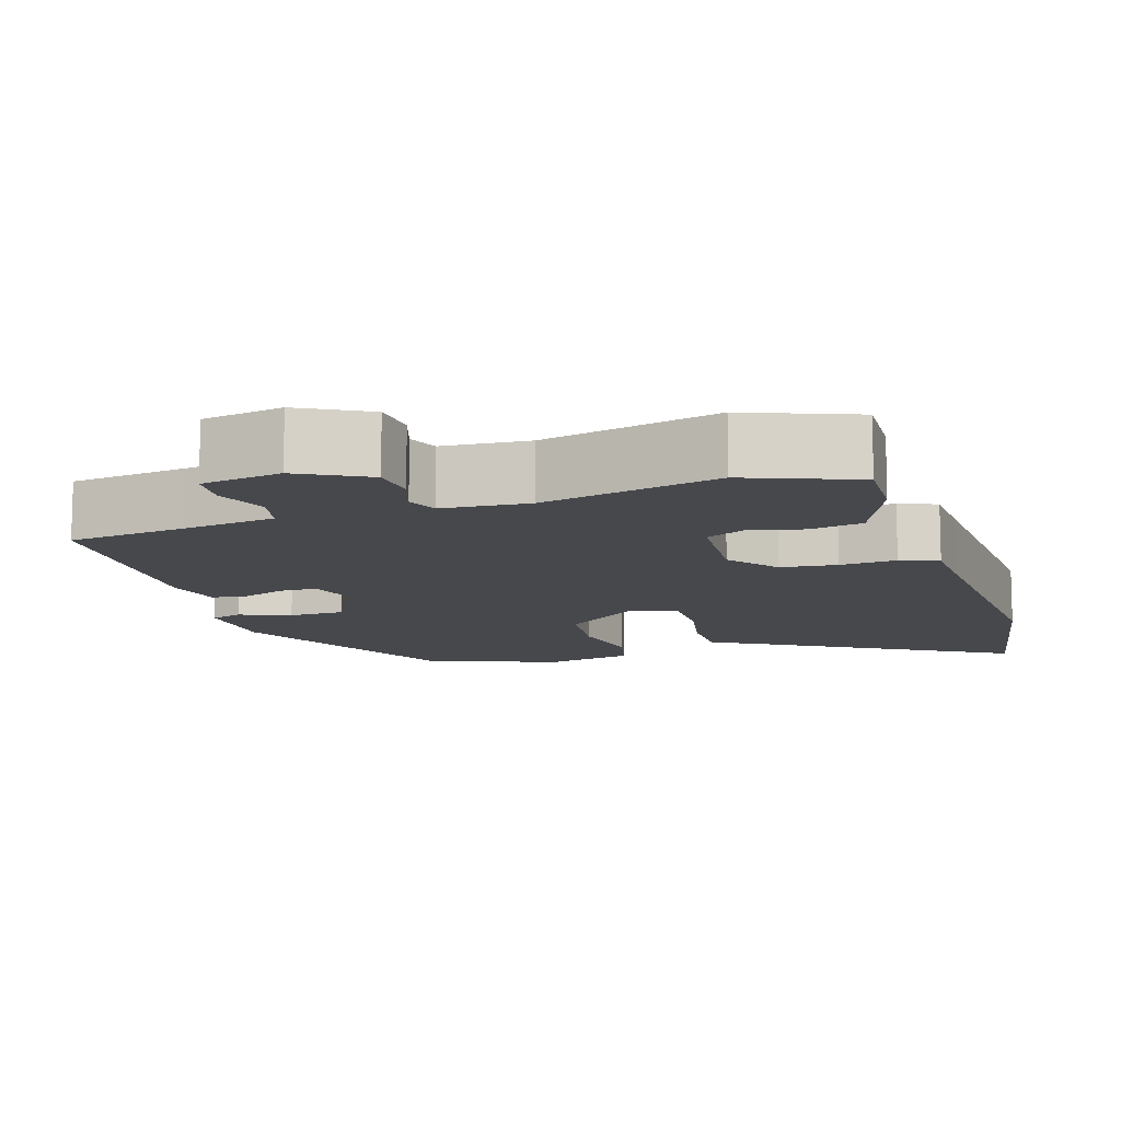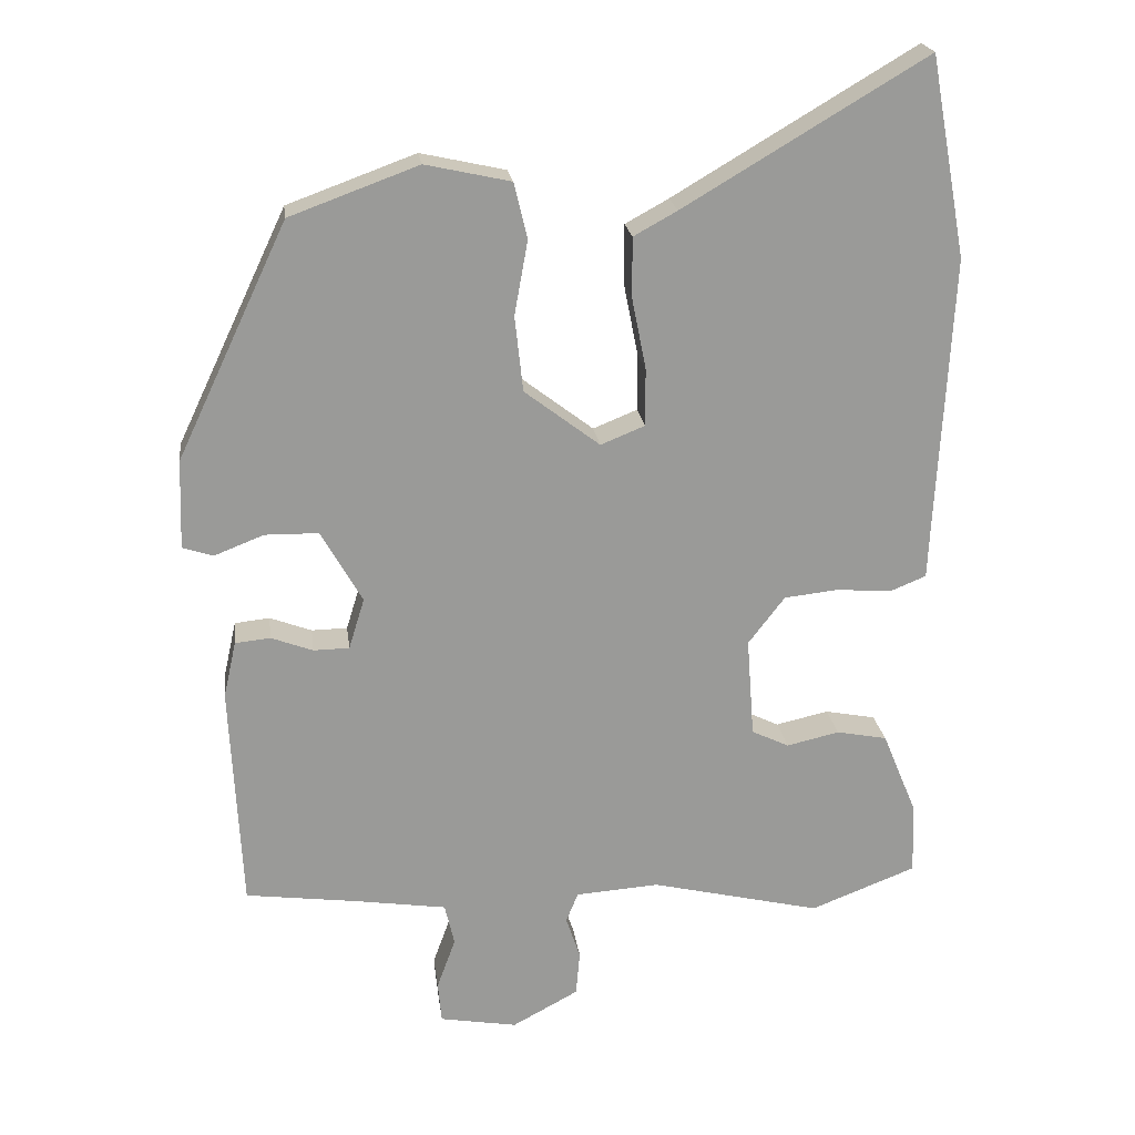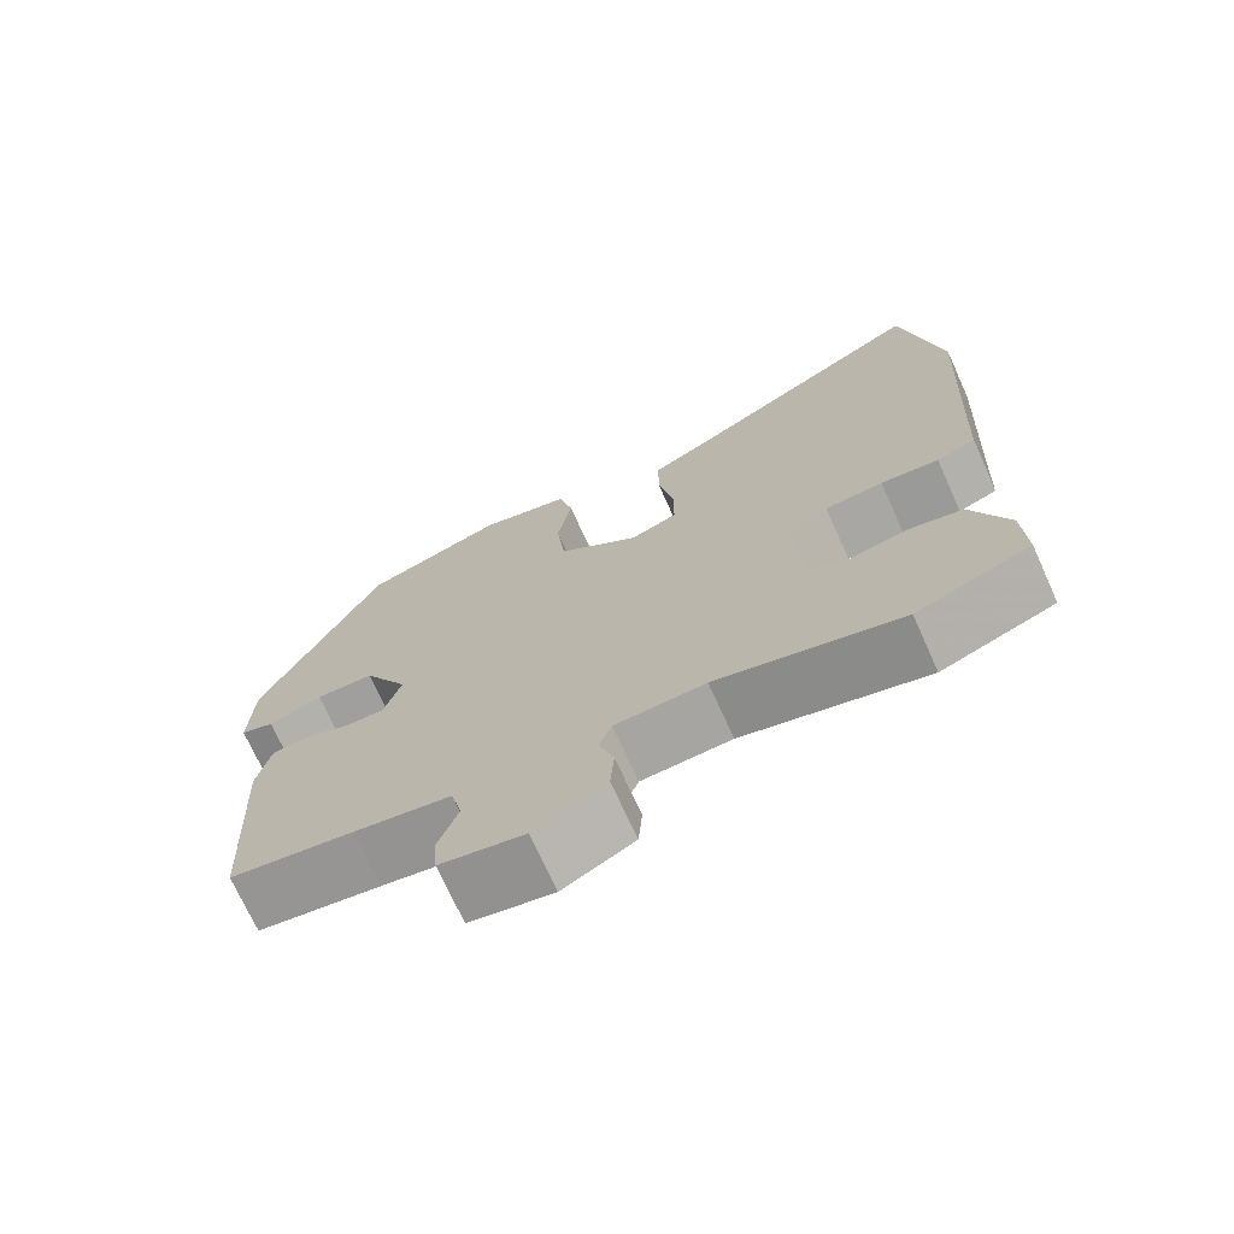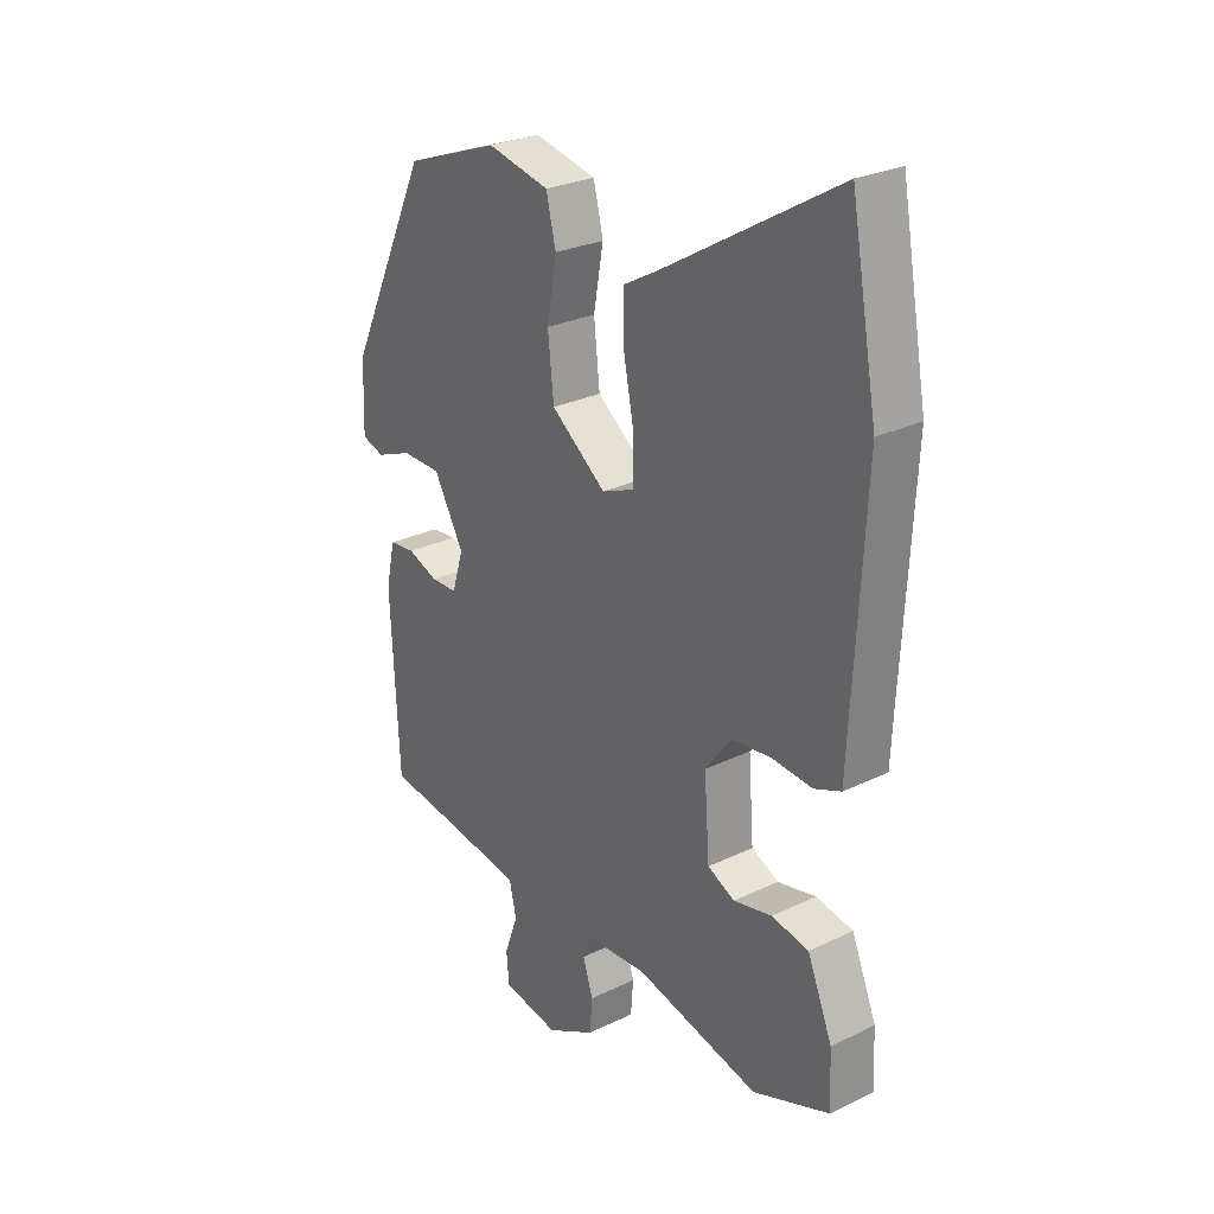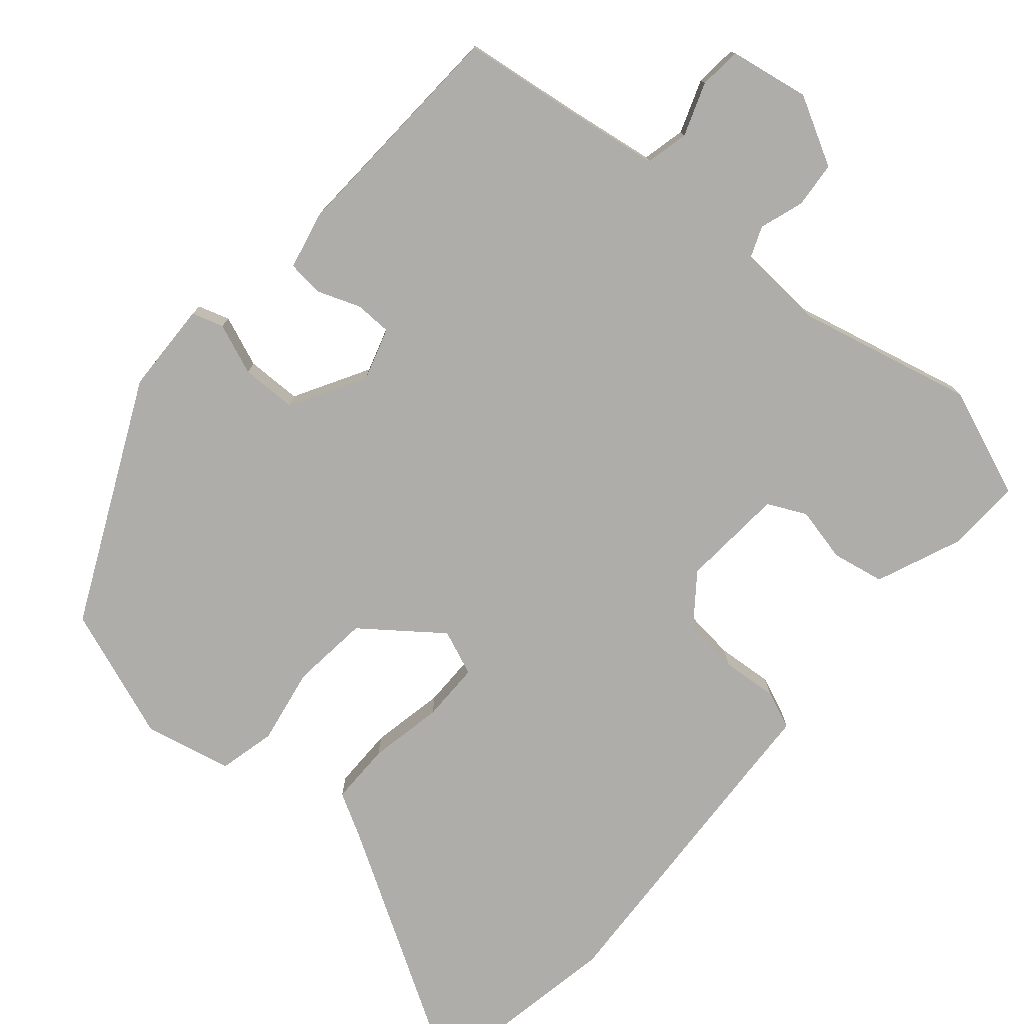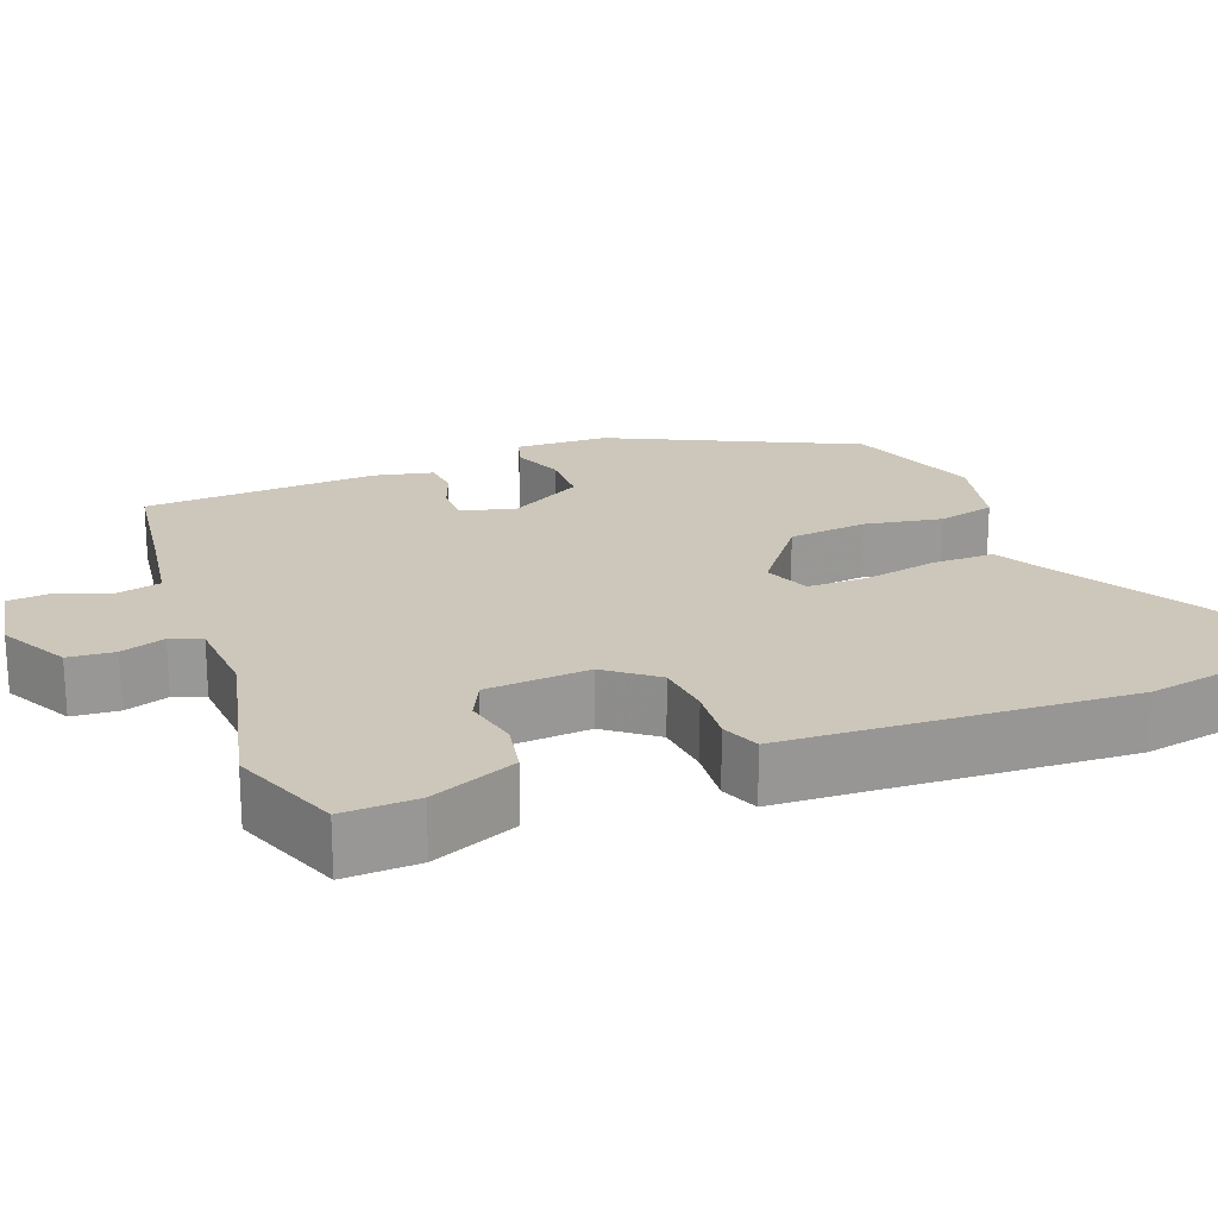
<metadata>
{"format":"obj","ext":"obj","renderer":"f3d","projection":"perspective","resolution":1024,"background":"white","views":[{"elev":-11.4,"azim":-162.3,"up":"+Y"},{"elev":21.2,"azim":172.7,"up":"+Z"},{"elev":-71.8,"azim":-155.7,"up":"+Z"},{"elev":27.1,"azim":-126.9,"up":"+Z"},{"elev":-77.2,"azim":139.4,"up":"+Y"},{"elev":21.4,"azim":-110.8,"up":"+Y"}]}
</metadata>
<code>
v -0.36 0.07 -0.554
v -0.502 0.07 -0.499
v -0.498 0.07 -0.402
v -0.452 0.07 -0.291
v -0.384 0.07 -0.278
v -0.313 0.07 -0.294
v -0.263 0.07 -0.27
v -0.253 0.07 -0.136
v -0.302 0.07 -0.072
v -0.375 0.07 -0.064
v -0.448 0.07 -0.07
v -0.497 0.07 -0.05
v -0.501 0.07 0.036
v -0.52 0.07 0.392
v -0.471 0.07 0.659
v -0.146 0.07 0.466
v -0.088 0.07 0.434
v -0.088 0.07 0.354
v -0.107 0.07 0.258
v -0.107 0.07 0.181
v -0.048 0.07 0.157
v 0.053 0.07 0.234
v 0.064 0.07 0.335
v 0.046 0.07 0.435
v 0.064 0.07 0.509
v 0.178 0.07 0.534
v 0.35 0.07 0.471
v 0.498 0.07 0.158
v 0.502 0.07 0.039
v 0.461 0.07 0.026
v 0.395 0.07 0.052
v 0.323 0.07 0.051
v 0.268 0.07 -0.046
v 0.289 0.07 -0.114
v 0.337 0.07 -0.115
v 0.393 0.07 -0.094
v 0.44 0.07 -0.099
v 0.457 0.07 -0.175
v 0.442 0.07 -0.477
v 0.289 0.07 -0.497
v 0.169 0.07 -0.515
v 0.156 0.07 -0.571
v 0.181 0.07 -0.64
v 0.176 0.07 -0.695
v 0.072 0.07 -0.713
v -0.017 0.07 -0.665
v -0.022 0.07 -0.605
v -0.003 0.07 -0.548
v -0.019 0.07 -0.508
v -0.131 0.07 -0.5
v -0.36 0 -0.554
v -0.502 0 -0.499
v -0.498 0 -0.402
v -0.452 0 -0.291
v -0.384 0 -0.278
v -0.313 0 -0.294
v -0.263 0 -0.27
v -0.253 0 -0.136
v -0.302 0 -0.072
v -0.375 0 -0.064
v -0.448 0 -0.07
v -0.497 0 -0.05
v -0.501 0 0.036
v -0.52 0 0.392
v -0.471 0 0.659
v -0.146 0 0.466
v -0.088 0 0.434
v -0.088 0 0.354
v -0.107 0 0.258
v -0.107 0 0.181
v -0.048 0 0.157
v 0.053 0 0.234
v 0.064 0 0.335
v 0.046 0 0.435
v 0.064 0 0.509
v 0.178 0 0.534
v 0.35 0 0.471
v 0.498 0 0.158
v 0.502 0 0.039
v 0.461 0 0.026
v 0.395 0 0.052
v 0.323 0 0.051
v 0.268 0 -0.046
v 0.289 0 -0.114
v 0.337 0 -0.115
v 0.393 0 -0.094
v 0.44 0 -0.099
v 0.457 0 -0.175
v 0.442 0 -0.477
v 0.289 0 -0.497
v 0.169 0 -0.515
v 0.156 0 -0.571
v 0.181 0 -0.64
v 0.176 0 -0.695
v 0.072 0 -0.713
v -0.017 0 -0.665
v -0.022 0 -0.605
v -0.003 0 -0.548
v -0.019 0 -0.508
v -0.131 0 -0.5
f 45 46 47 48
f 45 48 49
f 42 43 44 45
f 41 42 45 49
f 40 41 49 50
f 38 39 40 50
f 35 36 37 38
f 34 35 38 50
f 28 29 30 31
f 28 31 32
f 27 28 32
f 26 27 32 33
f 23 24 25 26
f 22 23 26 33
f 16 17 18 19
f 16 19 20
f 13 14 15 16
f 13 16 20
f 10 11 12 13
f 9 10 13 20
f 8 9 20 21
f 3 4 5 6
f 3 6 7
f 2 3 7
f 1 2 7
f 50 1 7
f 22 33 34 50
f 21 22 50
f 7 8 21 50
f 98 97 96 95
f 99 98 95
f 95 94 93 92
f 99 95 92 91
f 100 99 91 90
f 100 90 89 88
f 88 87 86 85
f 100 88 85 84
f 81 80 79 78
f 82 81 78
f 82 78 77
f 83 82 77 76
f 76 75 74 73
f 83 76 73 72
f 69 68 67 66
f 70 69 66
f 66 65 64 63
f 70 66 63
f 63 62 61 60
f 70 63 60 59
f 71 70 59 58
f 56 55 54 53
f 57 56 53
f 57 53 52
f 57 52 51
f 57 51 100
f 100 84 83 72
f 100 72 71
f 100 71 58 57
f 1 51 52 2
f 2 52 53 3
f 3 53 54 4
f 4 54 55 5
f 5 55 56 6
f 6 56 57 7
f 7 57 58 8
f 8 58 59 9
f 9 59 60 10
f 10 60 61 11
f 11 61 62 12
f 12 62 63 13
f 13 63 64 14
f 14 64 65 15
f 15 65 66 16
f 16 66 67 17
f 17 67 68 18
f 18 68 69 19
f 19 69 70 20
f 20 70 71 21
f 21 71 72 22
f 22 72 73 23
f 23 73 74 24
f 24 74 75 25
f 25 75 76 26
f 26 76 77 27
f 27 77 78 28
f 28 78 79 29
f 29 79 80 30
f 30 80 81 31
f 31 81 82 32
f 32 82 83 33
f 33 83 84 34
f 34 84 85 35
f 35 85 86 36
f 36 86 87 37
f 37 87 88 38
f 38 88 89 39
f 39 89 90 40
f 40 90 91 41
f 41 91 92 42
f 42 92 93 43
f 43 93 94 44
f 44 94 95 45
f 45 95 96 46
f 46 96 97 47
f 47 97 98 48
f 48 98 99 49
f 49 99 100 50
f 50 100 51 1

</code>
